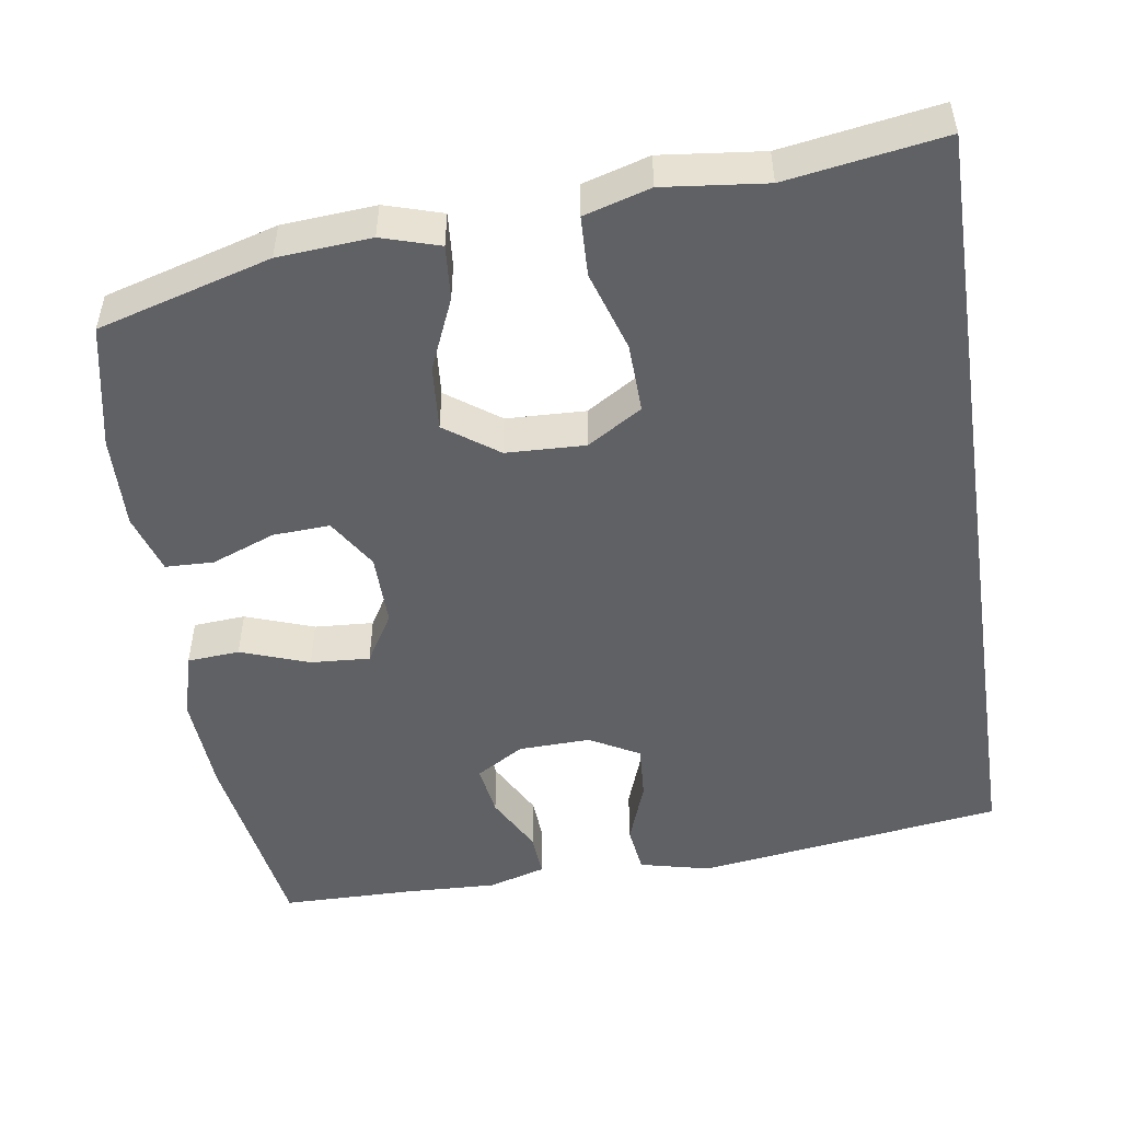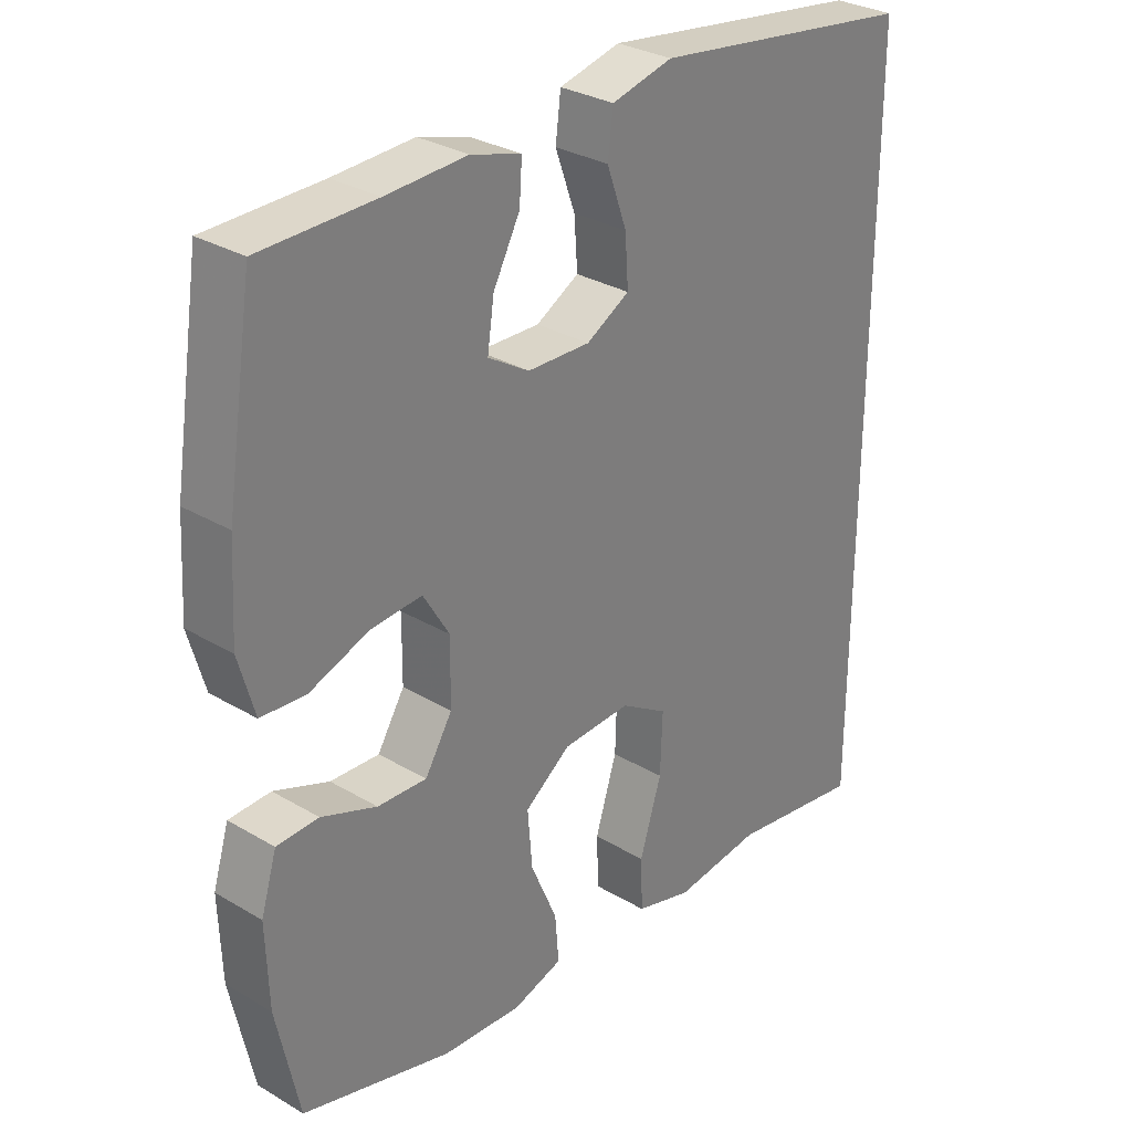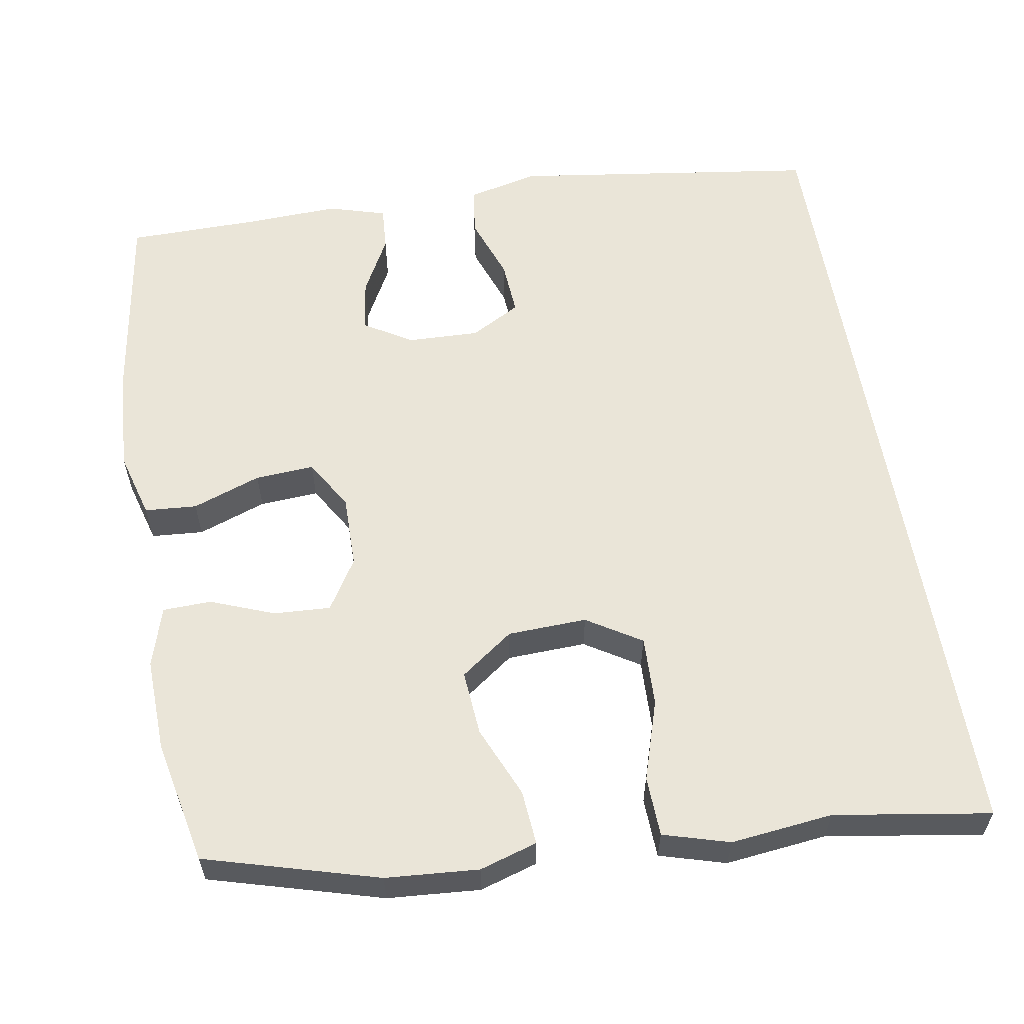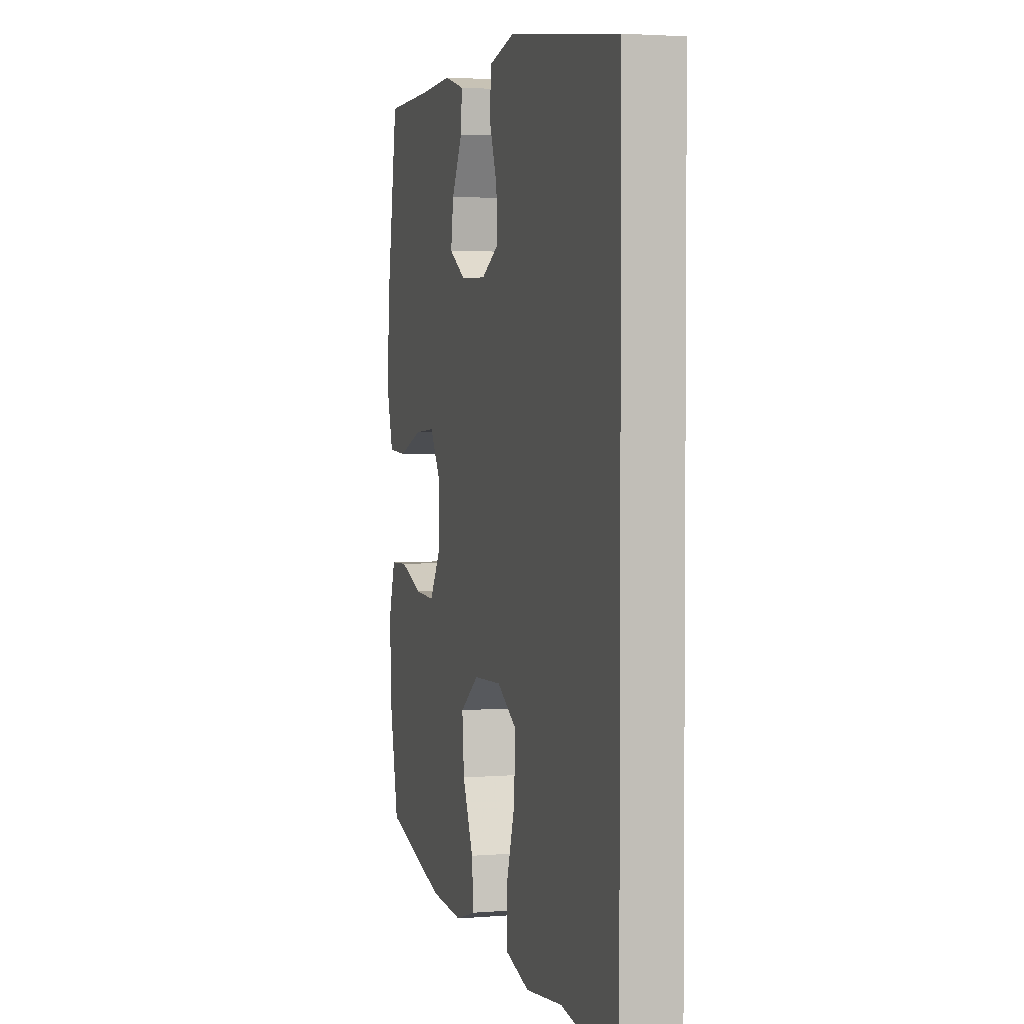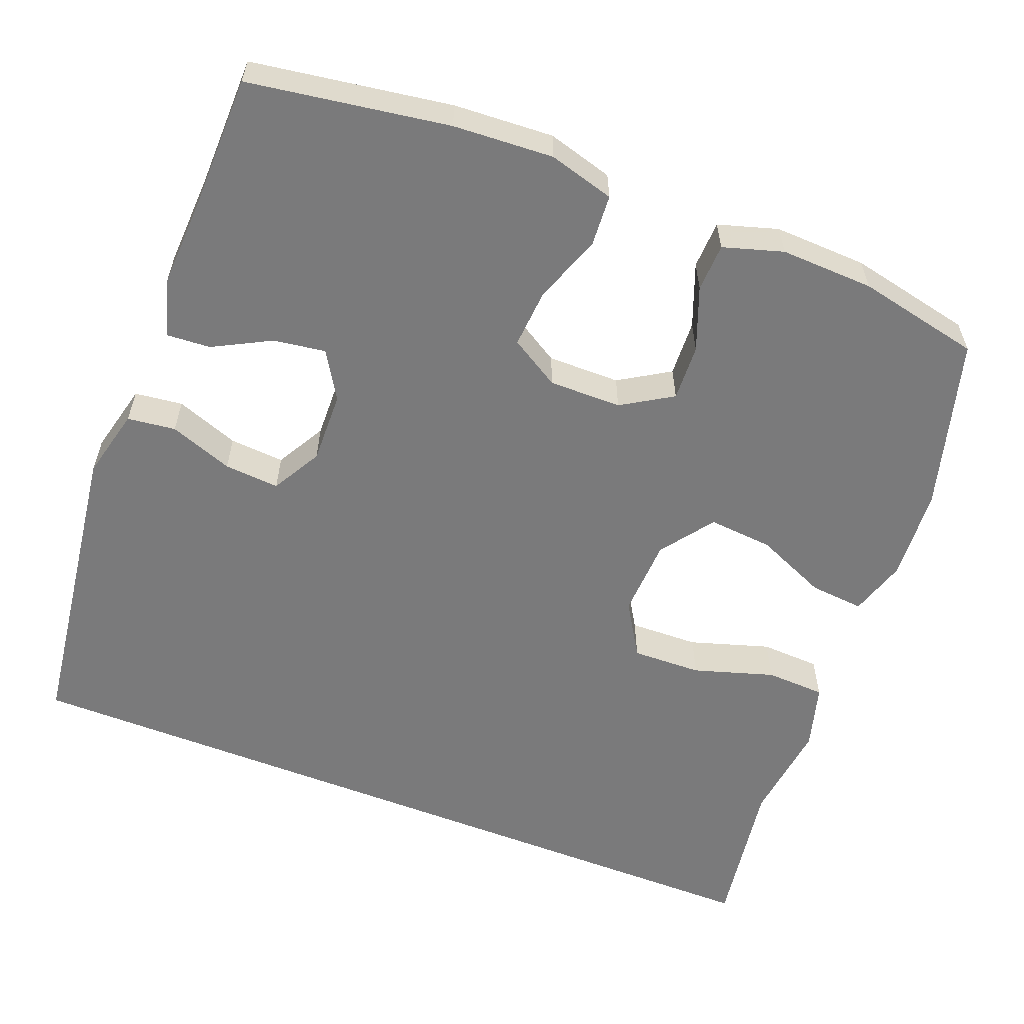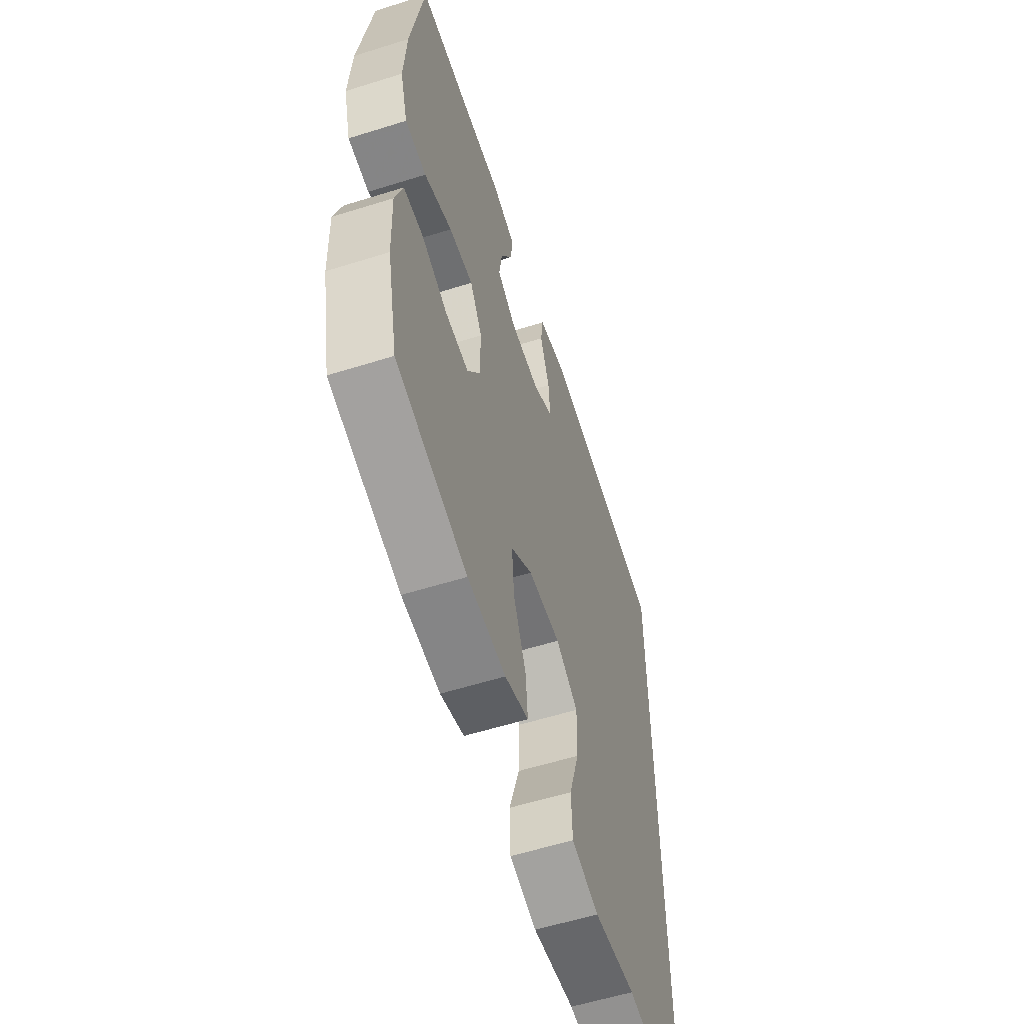
<metadata>
{"format":"obj","ext":"obj","renderer":"f3d","projection":"perspective","resolution":1024,"background":"white","views":[{"elev":-50.1,"azim":-171.3,"up":"+Y"},{"elev":30.5,"azim":130.5,"up":"+Z"},{"elev":58.9,"azim":170.4,"up":"+Y"},{"elev":2.8,"azim":-105.9,"up":"+Z"},{"elev":-58.1,"azim":68.4,"up":"+Y"},{"elev":-58.0,"azim":108.0,"up":"+Z"}]}
</metadata>
<code>
v 0.5 0.07 -0.5
v 0.275 0.07 -0.564
v 0.154 0.07 -0.573
v 0.079 0.07 -0.55
v 0.085 0.07 -0.479
v 0.125 0.07 -0.386
v 0.132 0.07 -0.301
v 0.063 0.07 -0.251
v -0.04 0.07 -0.247
v -0.111 0.07 -0.291
v -0.108 0.07 -0.382
v -0.075 0.07 -0.487
v -0.078 0.07 -0.565
v -0.164 0.07 -0.59
v -0.297 0.07 -0.575
v -0.5 0.07 -0.607
v -0.5 0.07 0.463
v -0.1 0.07 0.519
v -0.008 0.07 0.497
v 0 0.07 0.434
v -0.03 0.07 0.351
v -0.035 0.07 0.279
v 0.03 0.07 0.243
v 0.124 0.07 0.246
v 0.186 0.07 0.284
v 0.176 0.07 0.352
v 0.136 0.07 0.427
v 0.132 0.07 0.485
v 0.207 0.07 0.507
v 0.328 0.07 0.502
v 0.5 0.07 0.5
v 0.541 0.07 0.239
v 0.549 0.07 0.108
v 0.525 0.07 0.022
v 0.457 0.07 0.017
v 0.368 0.07 0.049
v 0.291 0.07 0.054
v 0.252 0.07 -0.011
v 0.253 0.07 -0.106
v 0.294 0.07 -0.172
v 0.368 0.07 -0.168
v 0.451 0.07 -0.136
v 0.514 0.07 -0.138
v 0.538 0.07 -0.216
v 0.534 0.07 -0.338
v 0.5 0 -0.5
v 0.275 0 -0.564
v 0.154 0 -0.573
v 0.079 0 -0.55
v 0.085 0 -0.479
v 0.125 0 -0.386
v 0.132 0 -0.301
v 0.063 0 -0.251
v -0.04 0 -0.247
v -0.111 0 -0.291
v -0.108 0 -0.382
v -0.075 0 -0.487
v -0.078 0 -0.565
v -0.164 0 -0.59
v -0.297 0 -0.575
v -0.5 0 -0.607
v -0.5 0 0.463
v -0.1 0 0.519
v -0.008 0 0.497
v 0 0 0.434
v -0.03 0 0.351
v -0.035 0 0.279
v 0.03 0 0.243
v 0.124 0 0.246
v 0.186 0 0.284
v 0.176 0 0.352
v 0.136 0 0.427
v 0.132 0 0.485
v 0.207 0 0.507
v 0.328 0 0.502
v 0.5 0 0.5
v 0.541 0 0.239
v 0.549 0 0.108
v 0.525 0 0.022
v 0.457 0 0.017
v 0.368 0 0.049
v 0.291 0 0.054
v 0.252 0 -0.011
v 0.253 0 -0.106
v 0.294 0 -0.172
v 0.368 0 -0.168
v 0.451 0 -0.136
v 0.514 0 -0.138
v 0.538 0 -0.216
v 0.534 0 -0.338
f 41 42 43 44
f 40 41 44 45
f 33 34 35 36
f 33 36 37
f 30 31 32 33
f 30 33 37
f 29 30 37 38
f 26 27 28 29
f 25 26 29 38
f 18 19 20 21
f 18 21 22
f 15 16 17 18
f 15 18 22
f 11 12 13 14
f 10 11 14 15
f 3 4 5 6
f 3 6 7
f 2 3 7
f 40 45 1 2
f 39 40 2 7
f 24 25 38 39
f 23 24 39 7
f 10 15 22 23
f 9 10 23
f 8 9 23
f 7 8 23
f 89 88 87 86
f 90 89 86 85
f 81 80 79 78
f 82 81 78
f 78 77 76 75
f 82 78 75
f 83 82 75 74
f 74 73 72 71
f 83 74 71 70
f 66 65 64 63
f 67 66 63
f 63 62 61 60
f 67 63 60
f 59 58 57 56
f 60 59 56 55
f 51 50 49 48
f 52 51 48
f 52 48 47
f 47 46 90 85
f 52 47 85 84
f 84 83 70 69
f 52 84 69 68
f 68 67 60 55
f 68 55 54
f 68 54 53
f 68 53 52
f 1 46 47 2
f 2 47 48 3
f 3 48 49 4
f 4 49 50 5
f 5 50 51 6
f 6 51 52 7
f 7 52 53 8
f 8 53 54 9
f 9 54 55 10
f 10 55 56 11
f 11 56 57 12
f 12 57 58 13
f 13 58 59 14
f 14 59 60 15
f 15 60 61 16
f 16 61 62 17
f 17 62 63 18
f 18 63 64 19
f 19 64 65 20
f 20 65 66 21
f 21 66 67 22
f 22 67 68 23
f 23 68 69 24
f 24 69 70 25
f 25 70 71 26
f 26 71 72 27
f 27 72 73 28
f 28 73 74 29
f 29 74 75 30
f 30 75 76 31
f 31 76 77 32
f 32 77 78 33
f 33 78 79 34
f 34 79 80 35
f 35 80 81 36
f 36 81 82 37
f 37 82 83 38
f 38 83 84 39
f 39 84 85 40
f 40 85 86 41
f 41 86 87 42
f 42 87 88 43
f 43 88 89 44
f 44 89 90 45
f 45 90 46 1

</code>
